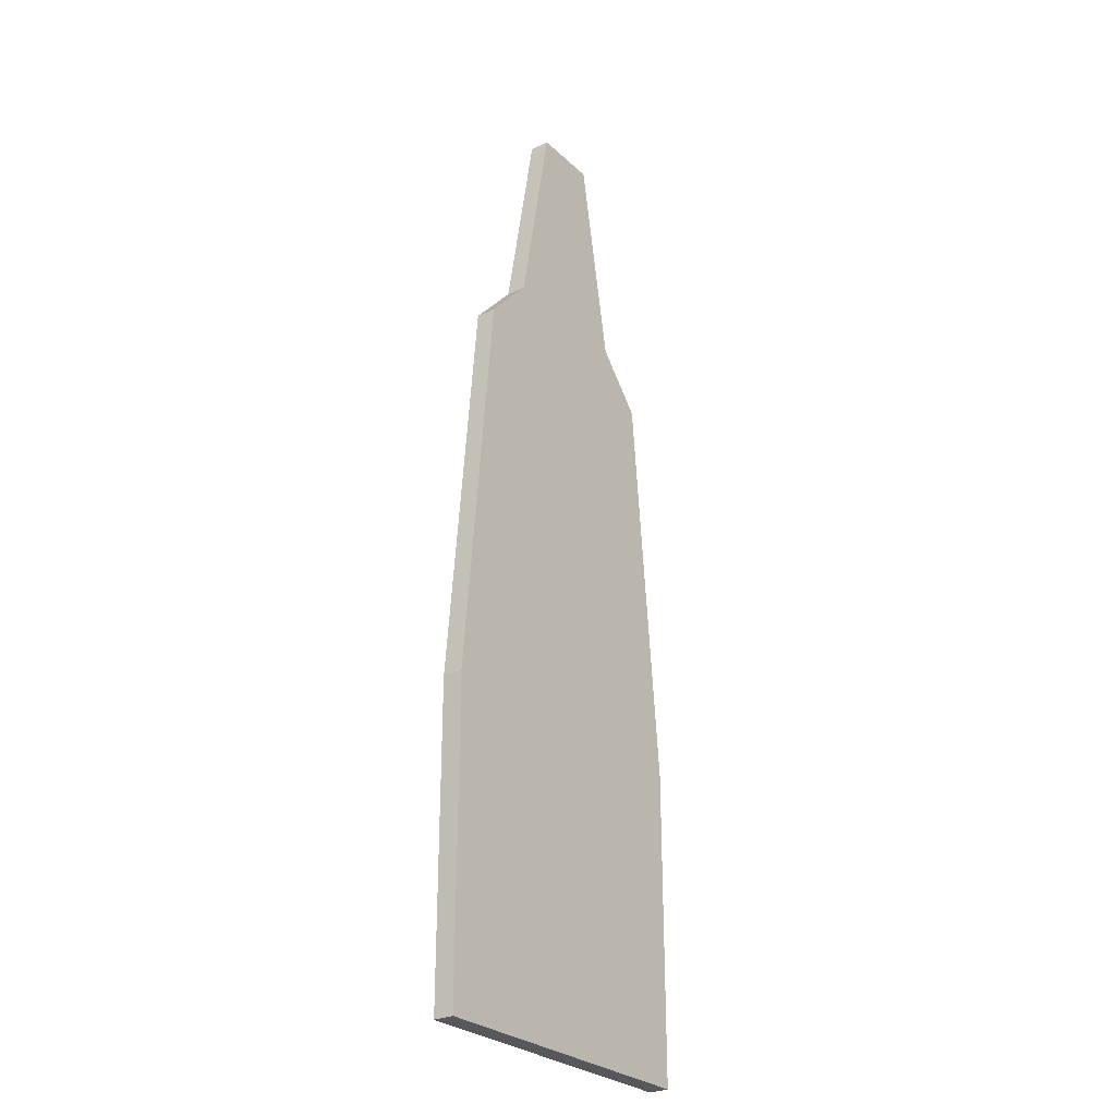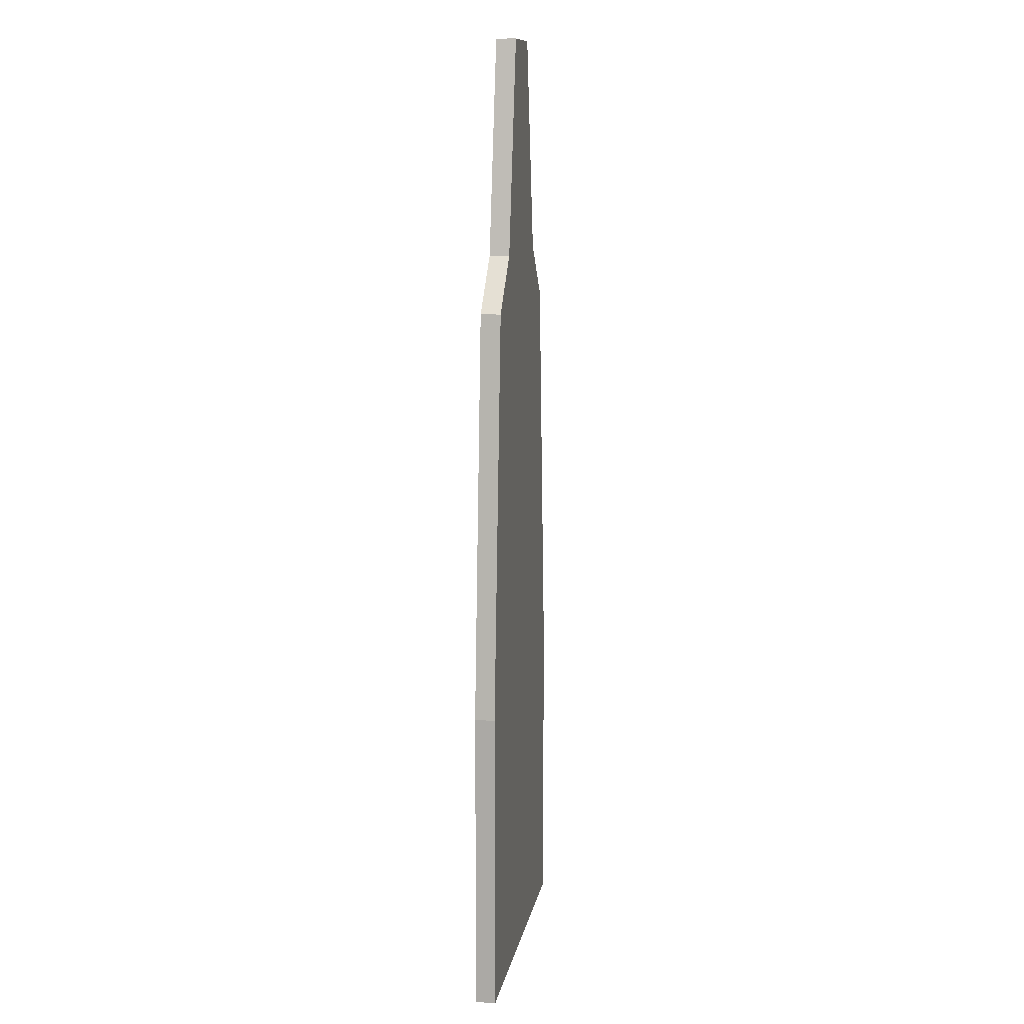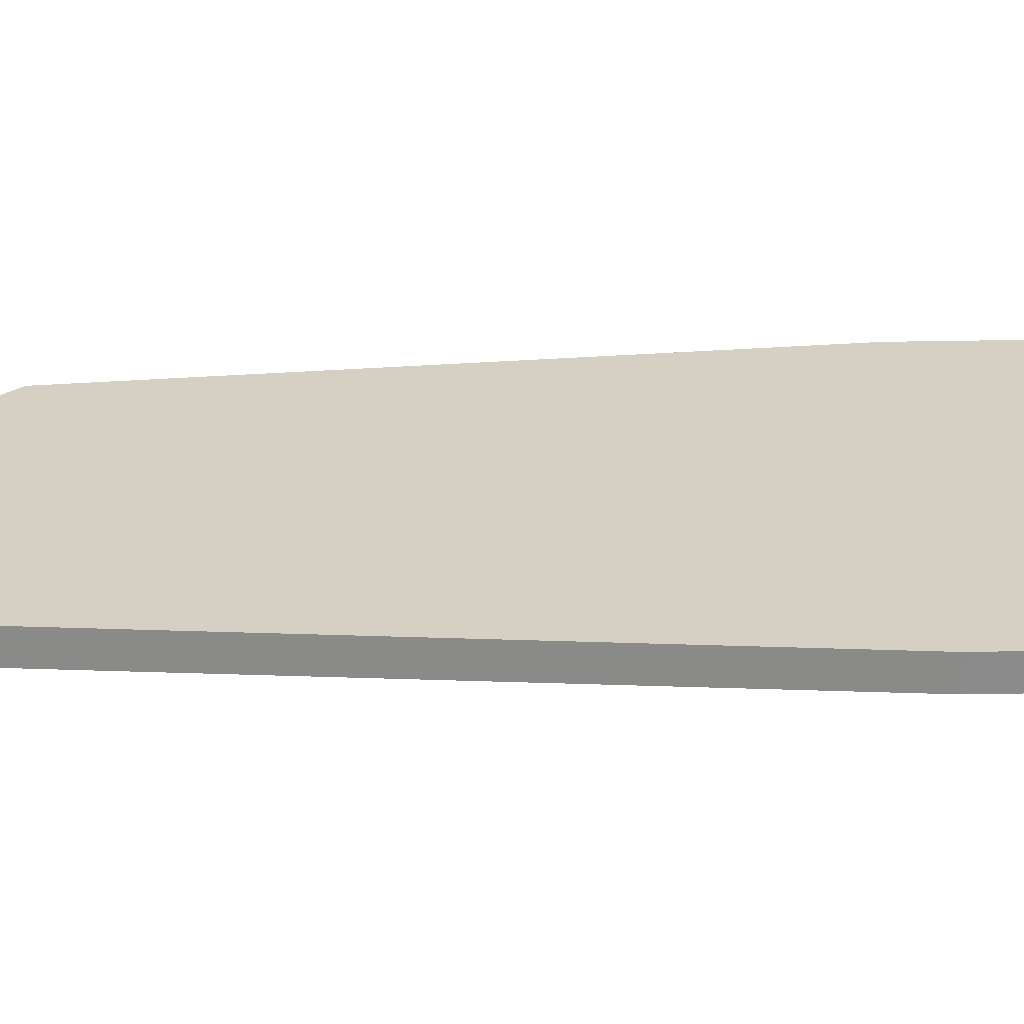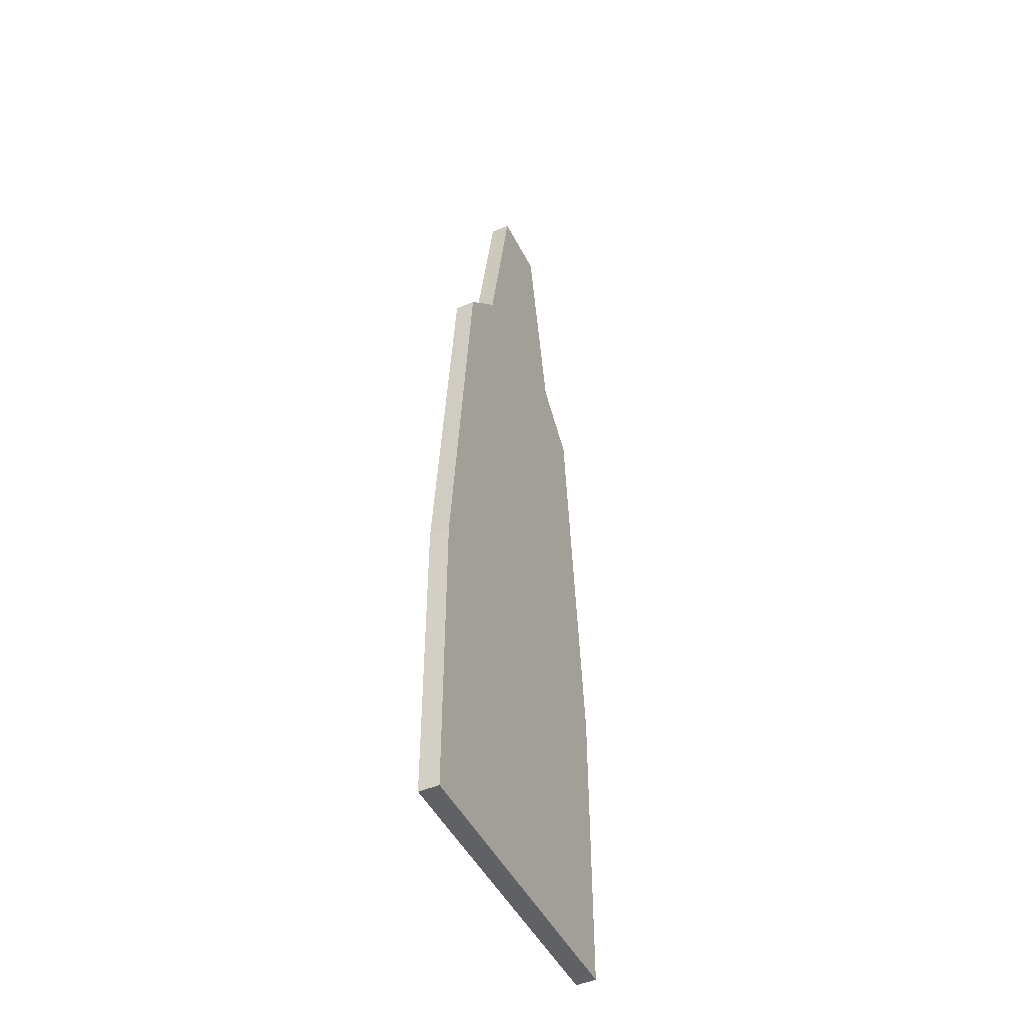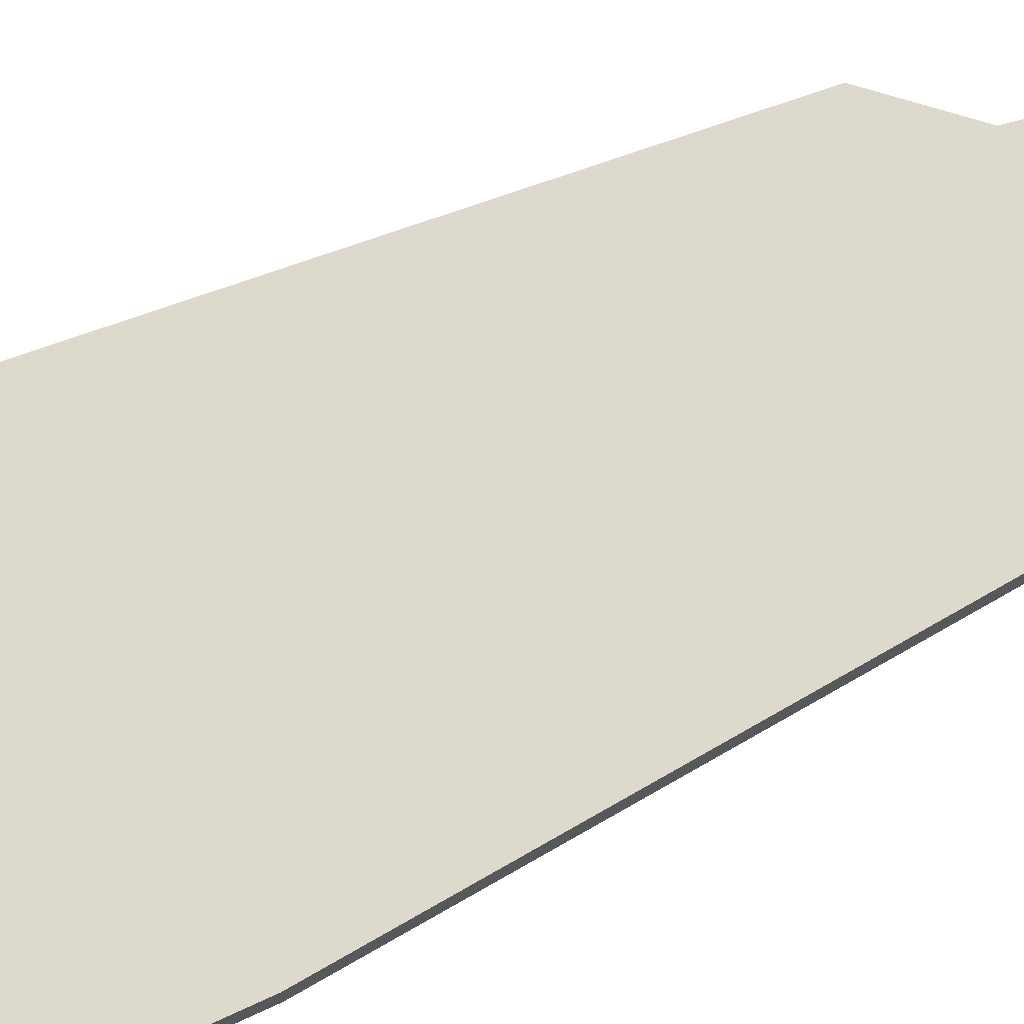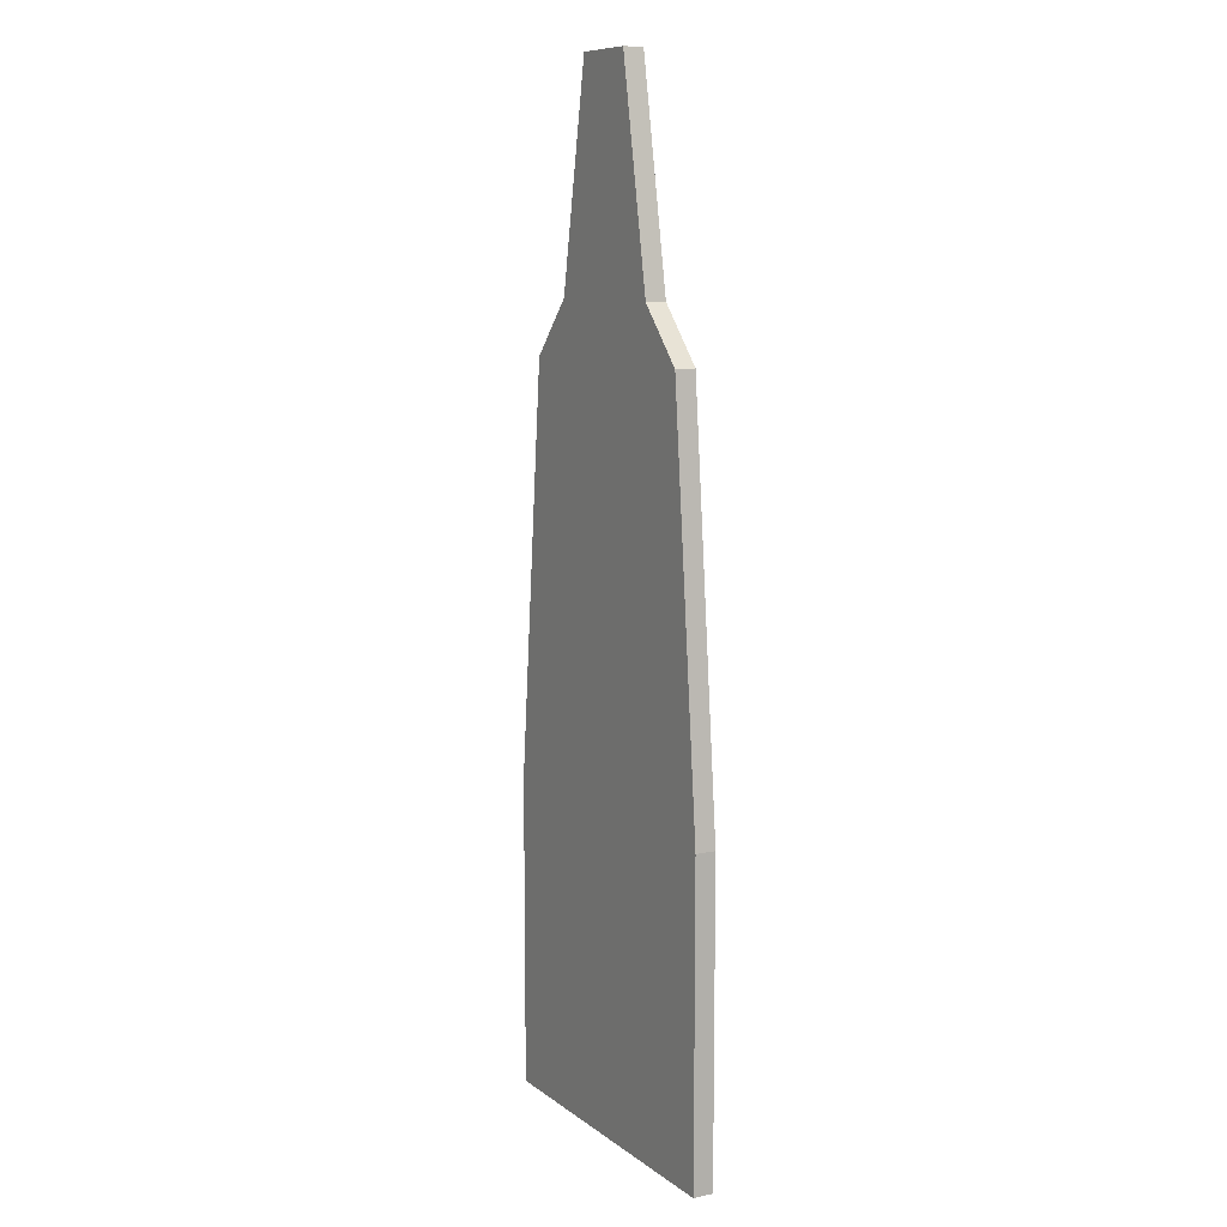
<metadata>
{"format":"obj","ext":"obj","renderer":"f3d","projection":"perspective","resolution":1024,"background":"white","views":[{"elev":-27.8,"azim":-53.8,"up":"+Z"},{"elev":11.9,"azim":-80.0,"up":"+Z"},{"elev":26.2,"azim":88.1,"up":"+Y"},{"elev":-47.3,"azim":115.8,"up":"+Z"},{"elev":72.0,"azim":-114.8,"up":"+Y"},{"elev":9.5,"azim":-119.6,"up":"+Z"}]}
</metadata>
<code>
o StationSupportPartsE_Cube.1464
v 2.376 -0.1968 13.76
v 3.106 0.1968 -0.2807
v 2.376 0.1968 13.76
v 1.426 -0.1968 14.82
v 3.106 -0.1968 -0.2807
v 1.426 0.1968 14.82
v 3.106 -0.1968 5.78
v 3.106 0.1968 5.78
v 0.6703 -0.1968 19.01
v 0.6703 0.1968 19.01
v -2.376 -0.1968 13.76
v -3.106 0.1968 -0.2807
v -2.376 0.1968 13.76
v 0 -0.1968 -0.2807
v 0 0.1968 19.01
v 0 0.1968 -0.2807
v -1.426 -0.1968 14.82
v -3.106 -0.1968 -0.2807
v -1.426 0.1968 14.82
v -3.106 -0.1968 5.78
v -3.106 0.1968 5.78
v 0 -0.1968 19.01
v -0.6703 -0.1968 19.01
v -0.6703 0.1968 19.01
f 6 8 16 15
f 3 6 4 1
f 22 14 7 4
f 16 2 5 14
f 8 2 16
f 4 6 10 9
f 14 5 7
f 8 3 1 7
f 6 15 10
f 2 8 7 5
f 4 7 1
f 3 8 6
f 10 15 22 9
f 22 4 9
f 19 15 16 21
f 13 11 17 19
f 22 17 20 14
f 16 14 18 12
f 21 16 12
f 17 23 24 19
f 14 20 18
f 21 20 11 13
f 19 24 15
f 12 18 20 21
f 17 11 20
f 13 19 21
f 24 23 22 15
f 22 23 17

</code>
